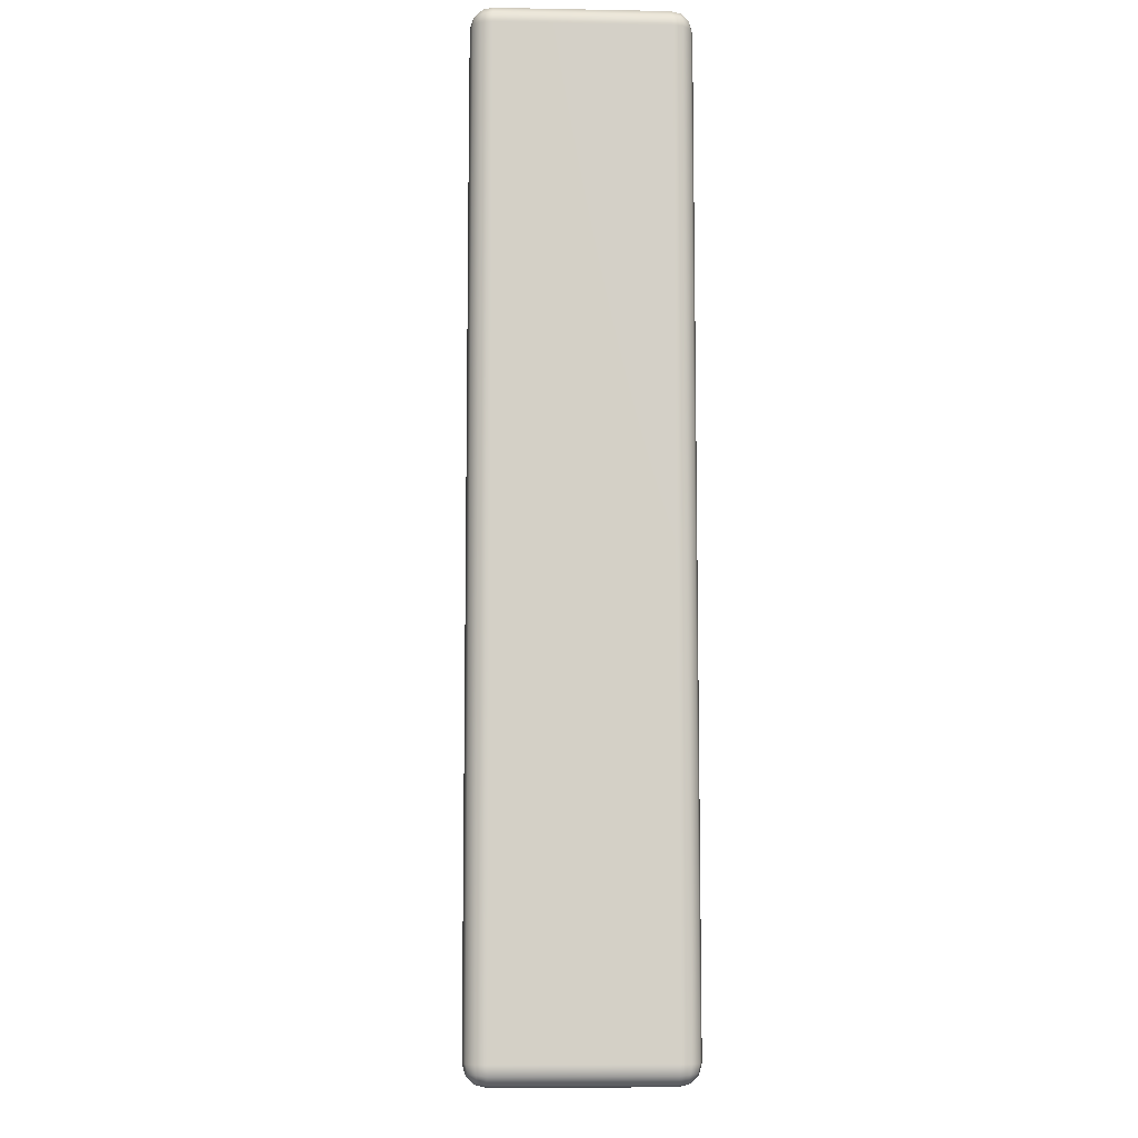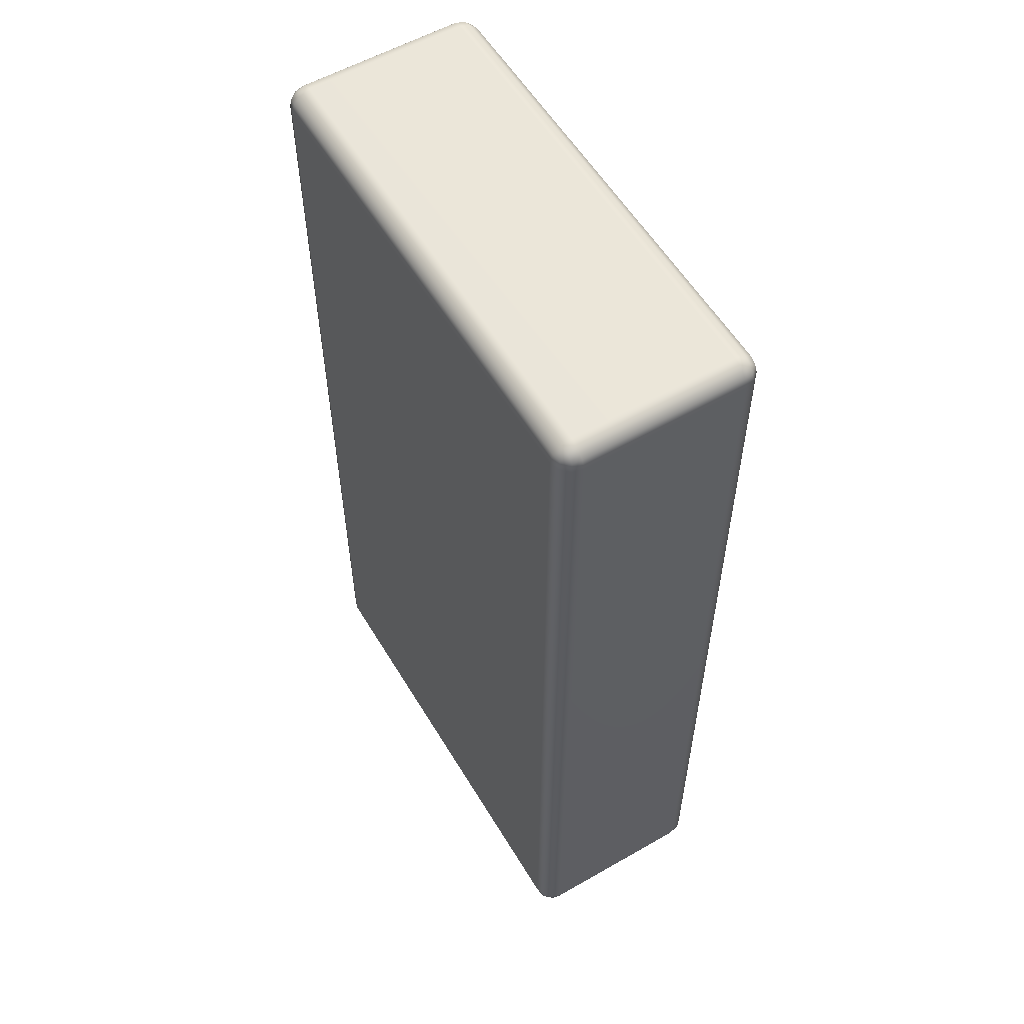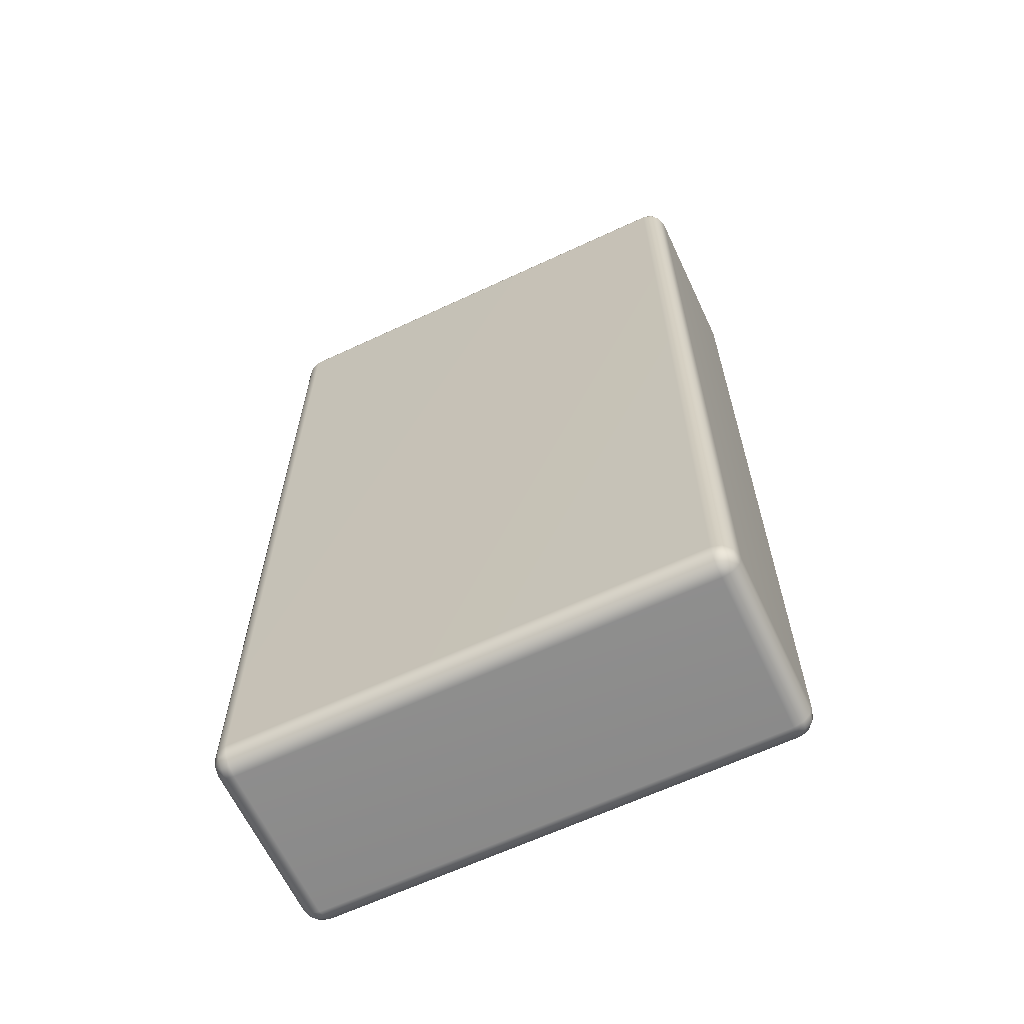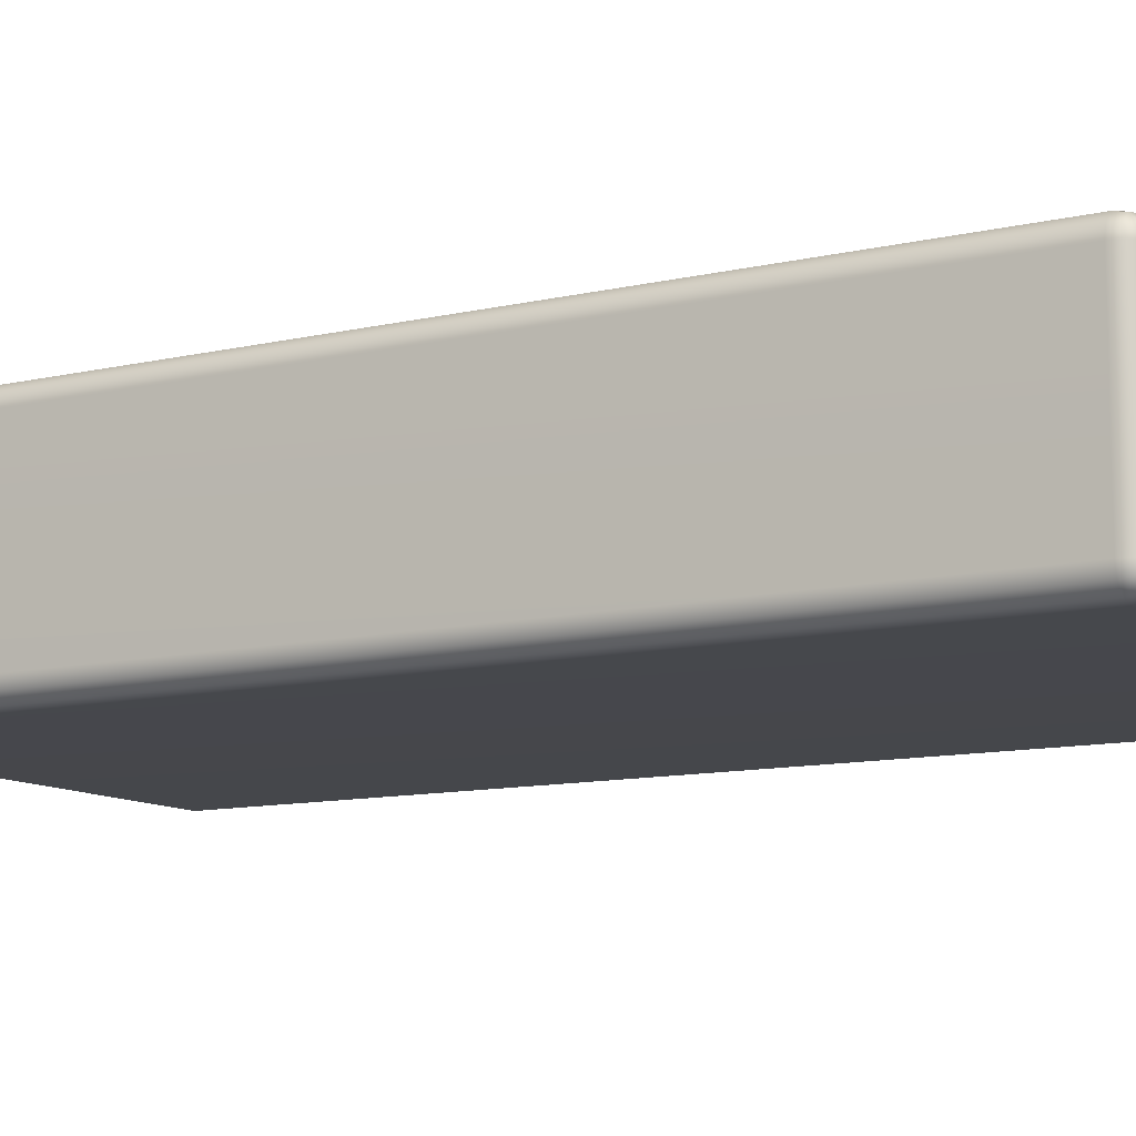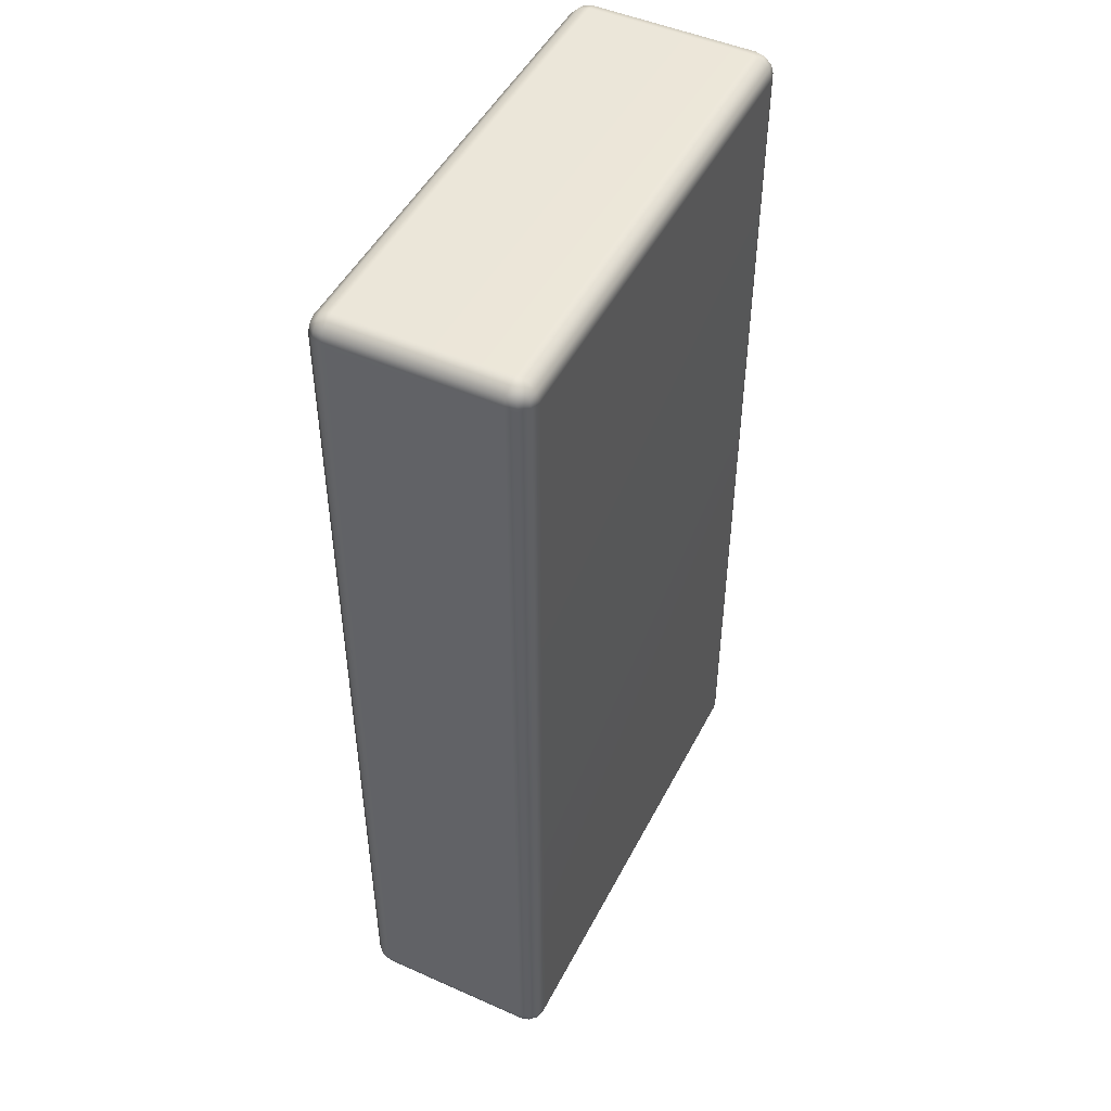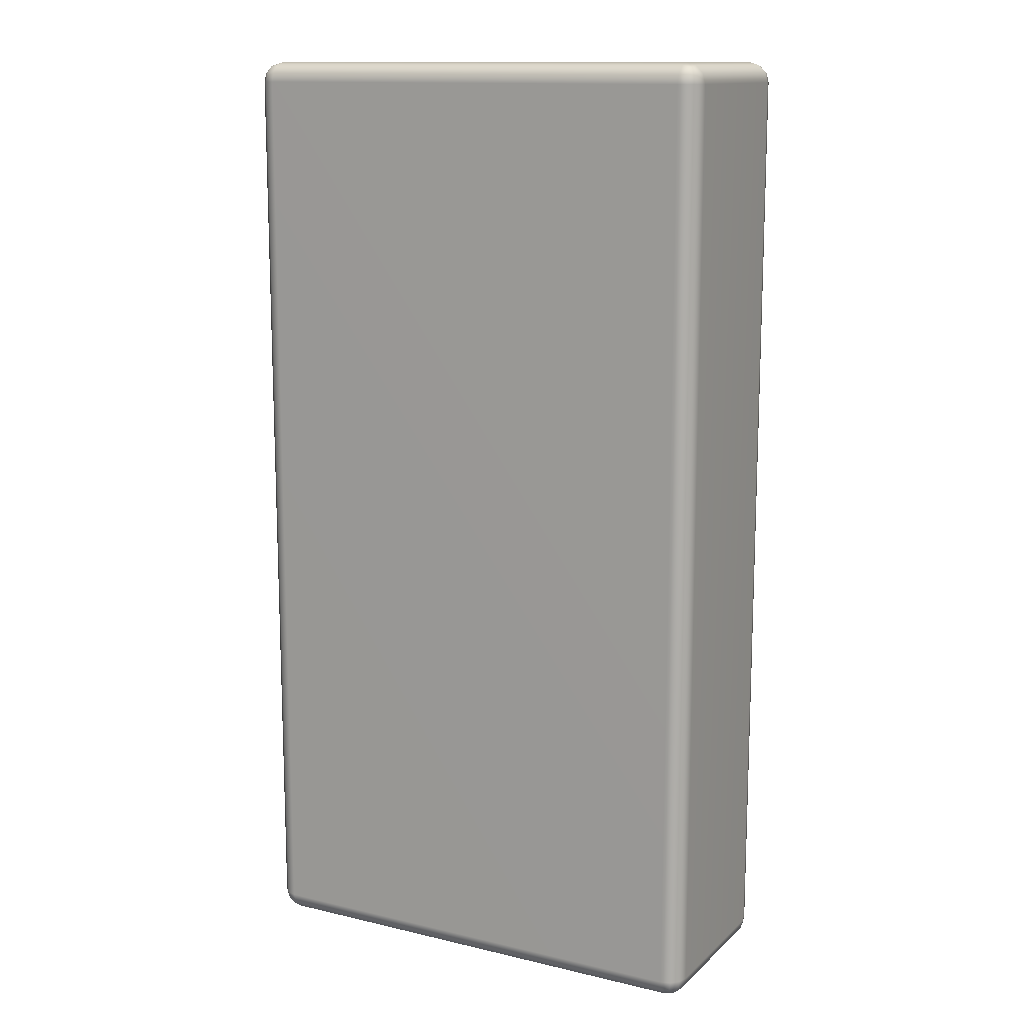
<metadata>
{"format":"obj","ext":"obj","renderer":"f3d","projection":"perspective","resolution":1024,"background":"white","views":[{"elev":-8.9,"azim":87.2,"up":"+Y"},{"elev":56.9,"azim":59.2,"up":"+Y"},{"elev":-64.1,"azim":25.2,"up":"+Y"},{"elev":-10.8,"azim":120.5,"up":"+Z"},{"elev":48.3,"azim":-63.6,"up":"+Y"},{"elev":13.1,"azim":28.3,"up":"+Y"}]}
</metadata>
<code>
g ENV_DOD_DoorBlockkSmall
v 1.08 -1.86 0.3478
v 1.068 -1.903 -0.3478
v 1.068 -1.903 0.3478
v 1.08 -1.86 -0.3478
v 1.08 2.087 -0.3478
v 1.08 2.087 0.3478
v 1.068 2.13 0.3478
v 1.068 2.13 -0.3478
v 1.037 2.162 0.3478
v 1.037 2.162 -0.3478
v 0.9944 2.174 0.3478
v 0.9944 2.174 -0.3478
v -0.9944 2.174 0.3478
v -0.9944 2.174 -0.3478
v -1.037 2.162 0.3478
v -1.037 2.162 -0.3478
v -1.068 2.13 0.3478
v -1.068 2.13 -0.3478
v -1.08 2.087 0.3478
v -1.08 2.087 -0.3478
v -1.08 -1.86 -0.3478
v -1.08 -1.86 0.3478
v -1.068 -1.903 0.3478
v -1.068 -1.903 -0.3478
v -1.037 -1.935 0.3478
v -1.037 -1.935 -0.3478
v -0.9944 -1.947 0.3478
v -0.9944 -1.947 -0.3478
v 0.9944 -1.947 0.3478
v 0.9944 -1.947 -0.3478
v 1.037 -1.935 0.3478
v 1.037 -1.935 -0.3478
v 1.068 -1.903 0.3478
v 1.068 -1.903 -0.3478
v -0.9944 -1.947 -0.3478
v 0.9944 -1.947 -0.3478
v 0.9944 -1.935 -0.3923
v 1.037 -1.935 -0.3478
v -0.9944 -1.935 -0.3923
v -1.037 -1.935 -0.3478
v -1.031 -1.929 -0.3862
v -1.068 -1.903 -0.3478
v 1.031 -1.929 -0.3862
v 0.9944 -1.903 -0.4249
v 1.062 -1.898 -0.3862
v 1.068 -1.903 -0.3478
v 1.031 -1.898 -0.4182
v 1.068 -1.86 -0.3923
v 1.08 -1.86 -0.3478
v 1.037 -1.86 -0.4249
v 1.068 2.087 -0.3923
v 1.08 2.087 -0.3478
v 1.068 2.13 -0.3478
v 1.037 2.087 -0.4249
v 1.062 2.124 -0.3862
v 1.031 2.156 -0.3862
v 1.037 2.162 -0.3478
v 1.031 2.124 -0.4182
v 0.9944 2.162 -0.3923
v 0.9944 2.174 -0.3478
v 0.9944 2.13 -0.4249
v 0.9944 2.087 -0.4368
v -0.9944 2.162 -0.3923
v -0.9944 2.174 -0.3478
v -1.037 2.162 -0.3478
v 0.9944 -1.86 -0.4368
v -0.9944 2.087 -0.4368
v -0.9944 2.13 -0.4249
v -1.031 2.156 -0.3862
v -0.9944 -1.903 -0.4249
v -0.9944 -1.86 -0.4368
v -1.062 2.124 -0.3862
v -1.068 2.13 -0.3478
v -1.037 2.087 -0.4249
v -1.031 2.124 -0.4182
v -1.068 2.087 -0.3923
v -1.08 2.087 -0.3478
v -1.037 -1.86 -0.4249
v -1.031 -1.898 -0.4182
v -1.068 -1.86 -0.3923
v -1.08 -1.86 -0.3478
v -1.062 -1.898 -0.3862
v 1.068 -1.86 0.3923
v 1.08 2.087 0.3478
v 1.08 -1.86 0.3478
v 1.068 -1.903 0.3478
v 1.068 2.087 0.3923
v 1.068 2.13 0.3478
v 1.062 2.124 0.3862
v 1.037 2.162 0.3478
v 1.062 -1.898 0.3862
v 1.037 -1.86 0.4249
v 1.031 -1.929 0.3862
v 1.037 -1.935 0.3478
v 1.031 -1.898 0.4182
v 0.9944 -1.935 0.3923
v 0.9944 -1.947 0.3478
v 0.9944 -1.903 0.4249
v -0.9944 -1.935 0.3923
v -0.9944 -1.947 0.3478
v -1.037 -1.935 0.3478
v -0.9944 -1.903 0.4249
v -1.031 -1.929 0.3862
v -1.062 -1.898 0.3862
v -1.068 -1.903 0.3478
v -1.031 -1.898 0.4182
v -1.068 -1.86 0.3923
v -1.08 -1.86 0.3478
v -1.037 -1.86 0.4249
v -0.9944 -1.86 0.4368
v -1.068 2.087 0.3923
v -1.08 2.087 0.3478
v -1.068 2.13 0.3478
v -1.037 2.087 0.4249
v -1.062 2.124 0.3862
v -1.031 2.156 0.3862
v -1.037 2.162 0.3478
v -1.031 2.124 0.4182
v -0.9944 2.162 0.3923
v -0.9944 2.174 0.3478
v -0.9944 2.087 0.4368
v -0.9944 2.13 0.4249
v 0.9944 2.162 0.3923
v 0.9944 2.174 0.3478
v 0.9944 2.087 0.4368
v 0.9944 2.13 0.4249
v 1.031 2.156 0.3862
v 1.031 2.124 0.4182
v 1.037 2.087 0.4249
v 0.9944 -1.86 0.4368
g ENV_DOD_DoorBlockkSmall_0
f 3 2 1
f 2 4 1
f 4 5 1
f 5 6 1
f 6 5 7
f 5 8 7
f 7 8 9
f 8 10 9
f 9 10 11
f 10 12 11
f 11 12 13
f 12 14 13
f 13 14 15
f 14 16 15
f 15 16 17
f 16 18 17
f 17 18 19
f 18 20 19
f 19 20 21
f 22 19 21
f 22 21 23
f 21 24 23
f 23 24 25
f 24 26 25
f 25 26 27
f 26 28 27
f 29 27 28
f 30 29 28
f 29 30 31
f 30 32 31
f 31 32 33
f 32 34 33
g ENV_DOD_DoorBlockkSmall_1
f 37 36 35
f 36 37 38
f 39 37 35
f 35 40 39
f 40 41 39
f 40 42 41
f 37 43 38
f 44 37 39
f 37 44 43
f 38 43 45
f 46 38 45
f 43 47 45
f 44 47 43
f 46 45 48
f 48 45 47
f 49 46 48
f 50 47 44
f 50 48 47
f 49 48 51
f 52 49 51
f 52 51 53
f 51 48 54
f 48 50 54
f 51 55 53
f 51 54 55
f 53 55 56
f 57 53 56
f 58 56 55
f 54 58 55
f 57 56 59
f 59 56 58
f 60 57 59
f 61 58 54
f 61 59 58
f 54 50 62
f 62 61 54
f 60 59 63
f 64 60 63
f 64 63 65
f 50 66 62
f 66 50 44
f 61 62 67
f 62 66 67
f 59 61 68
f 63 59 68
f 68 61 67
f 63 69 65
f 63 68 69
f 66 44 70
f 70 44 39
f 66 71 67
f 71 66 70
f 65 69 72
f 73 65 72
f 67 74 68
f 67 71 74
f 68 75 69
f 72 69 75
f 74 75 68
f 73 72 76
f 76 72 75
f 74 76 75
f 77 73 76
f 71 78 74
f 71 70 78
f 74 78 76
f 70 39 79
f 70 79 78
f 39 41 79
f 76 80 77
f 78 80 76
f 80 81 77
f 81 80 42
f 78 79 82
f 82 79 41
f 42 82 41
f 80 82 42
f 80 78 82
f 85 84 83
f 85 83 86
f 84 87 83
f 84 88 87
f 88 89 87
f 88 90 89
f 83 91 86
f 83 87 92
f 83 92 91
f 86 91 93
f 94 86 93
f 91 95 93
f 92 95 91
f 94 93 96
f 96 93 95
f 97 94 96
f 98 95 92
f 98 96 95
f 97 96 99
f 100 97 99
f 100 99 101
f 99 96 102
f 96 98 102
f 99 103 101
f 99 102 103
f 101 103 104
f 105 101 104
f 103 106 104
f 102 106 103
f 105 104 107
f 107 104 106
f 108 105 107
f 109 106 102
f 109 107 106
f 102 98 110
f 110 109 102
f 107 111 108
f 111 112 108
f 112 111 113
f 109 114 107
f 114 111 107
f 111 115 113
f 111 114 115
f 113 115 116
f 117 113 116
f 115 118 116
f 114 118 115
f 117 116 119
f 119 116 118
f 120 117 119
f 121 114 109
f 110 121 109
f 122 118 114
f 121 122 114
f 122 119 118
f 119 123 120
f 123 124 120
f 124 123 90
f 125 121 110
f 121 125 122
f 122 126 119
f 126 123 119
f 125 126 122
f 123 127 90
f 123 126 127
f 90 127 89
f 127 128 89
f 126 128 127
f 87 89 128
f 129 128 126
f 129 87 128
f 125 129 126
f 87 129 92
f 130 125 110
f 129 125 130
f 92 129 130
f 98 130 110
f 130 98 92

</code>
